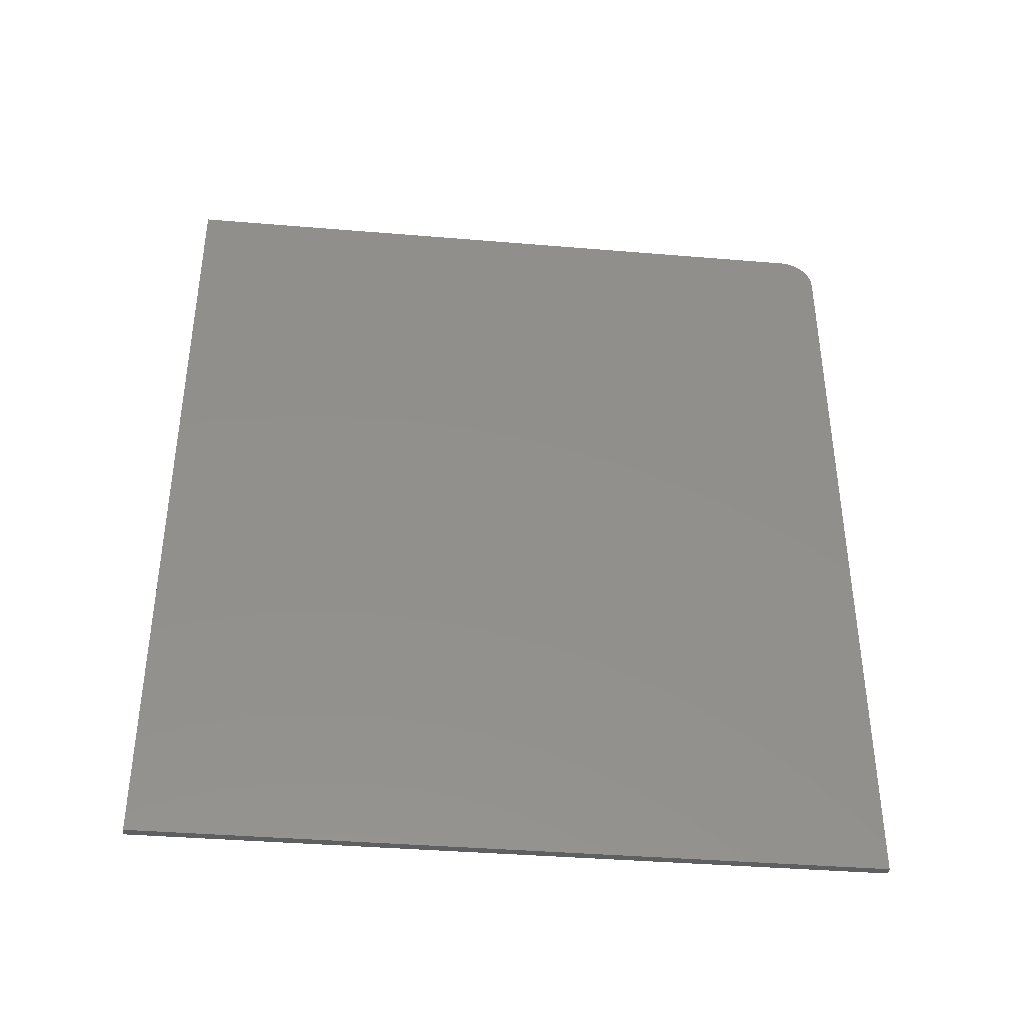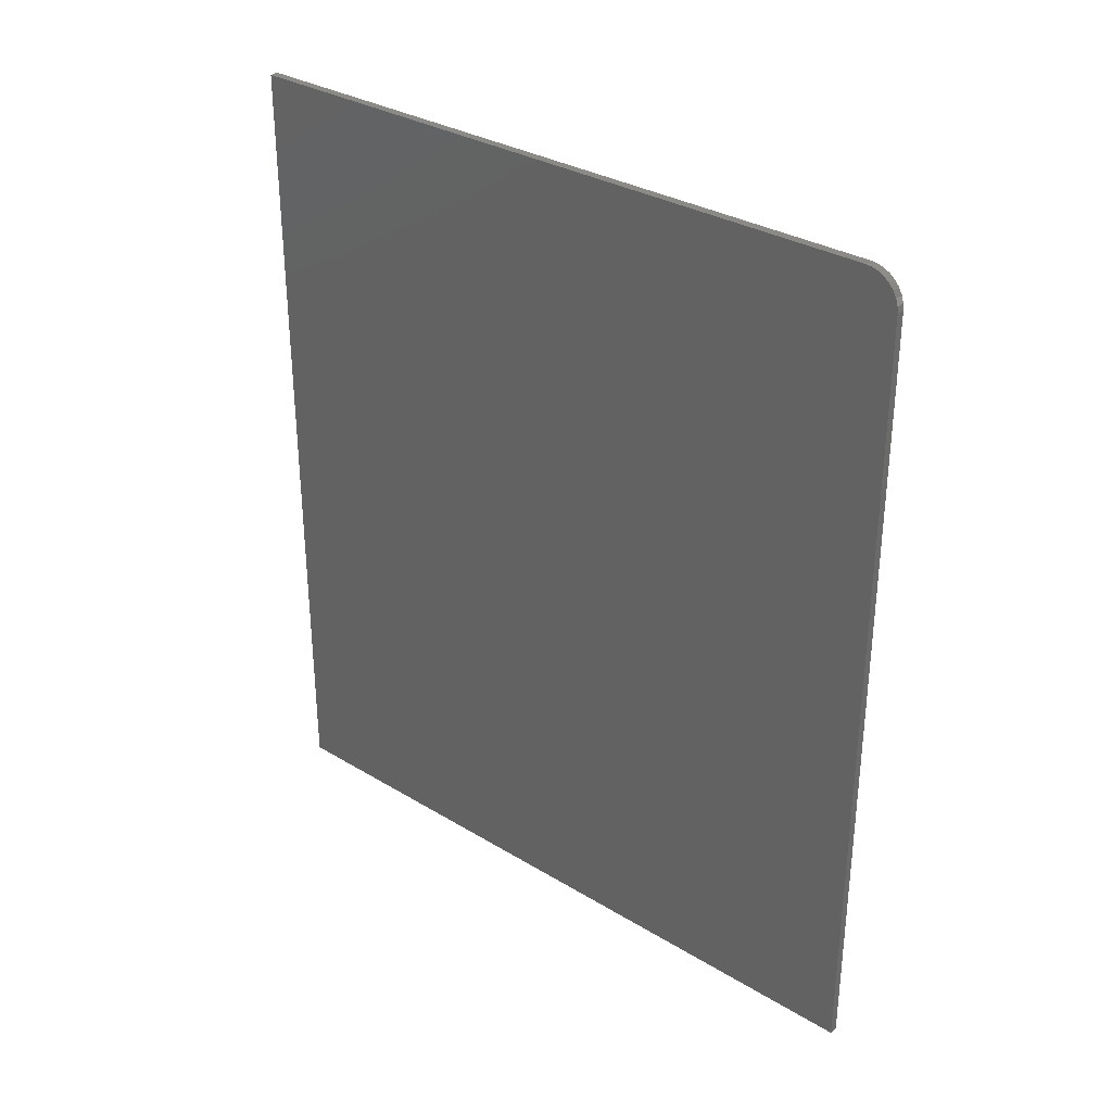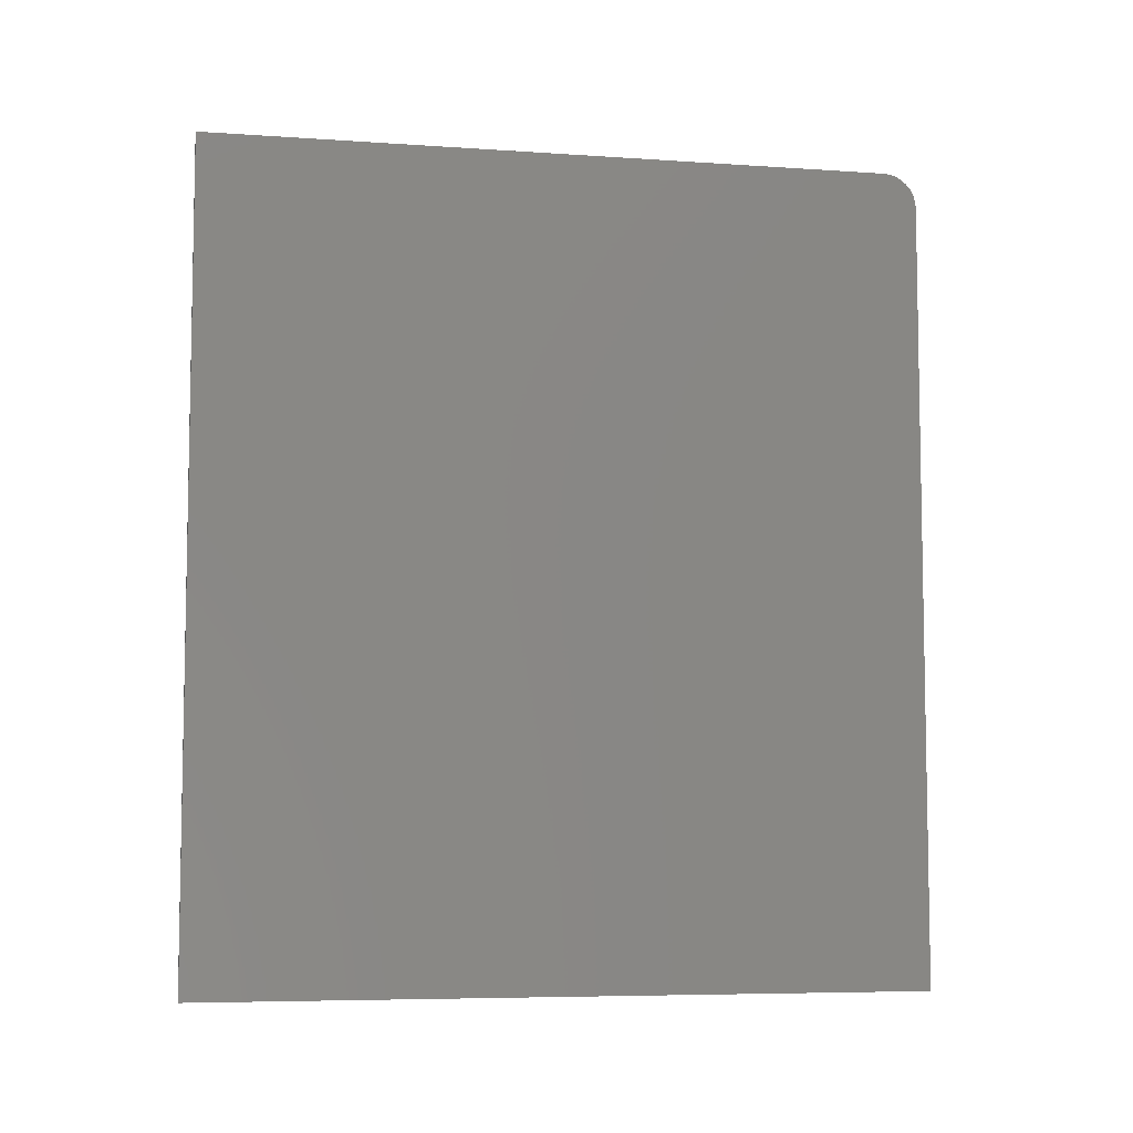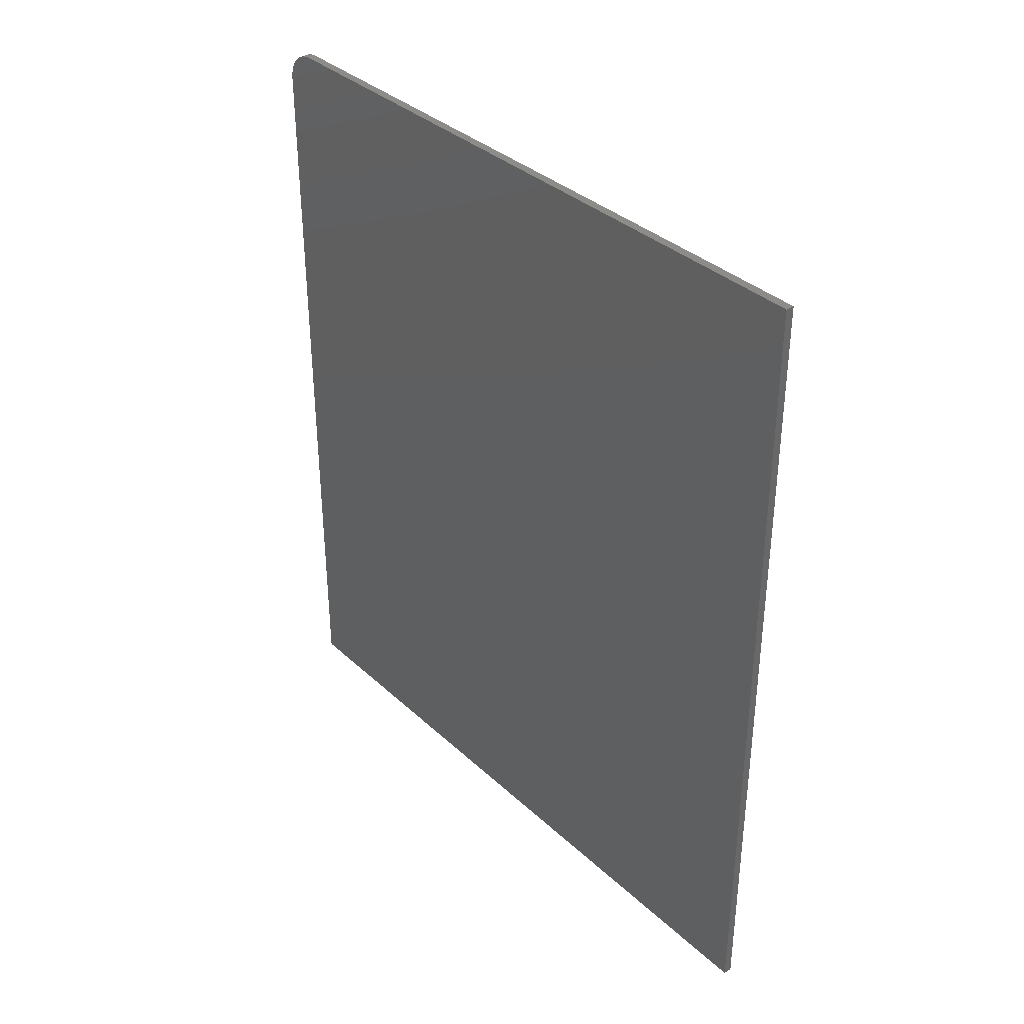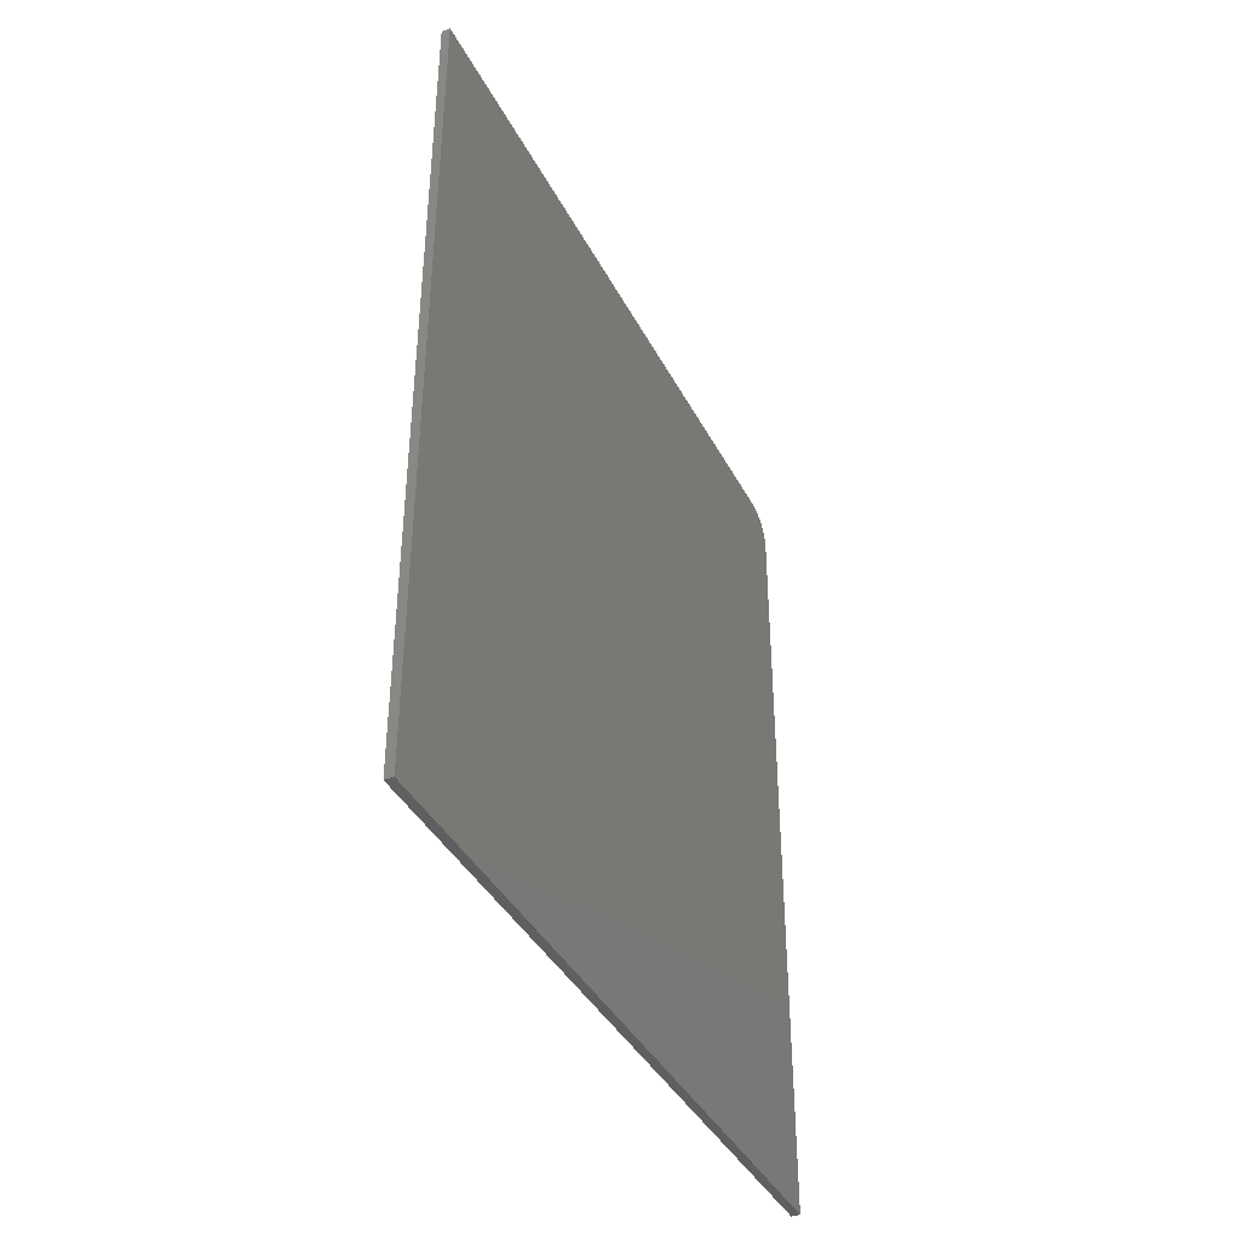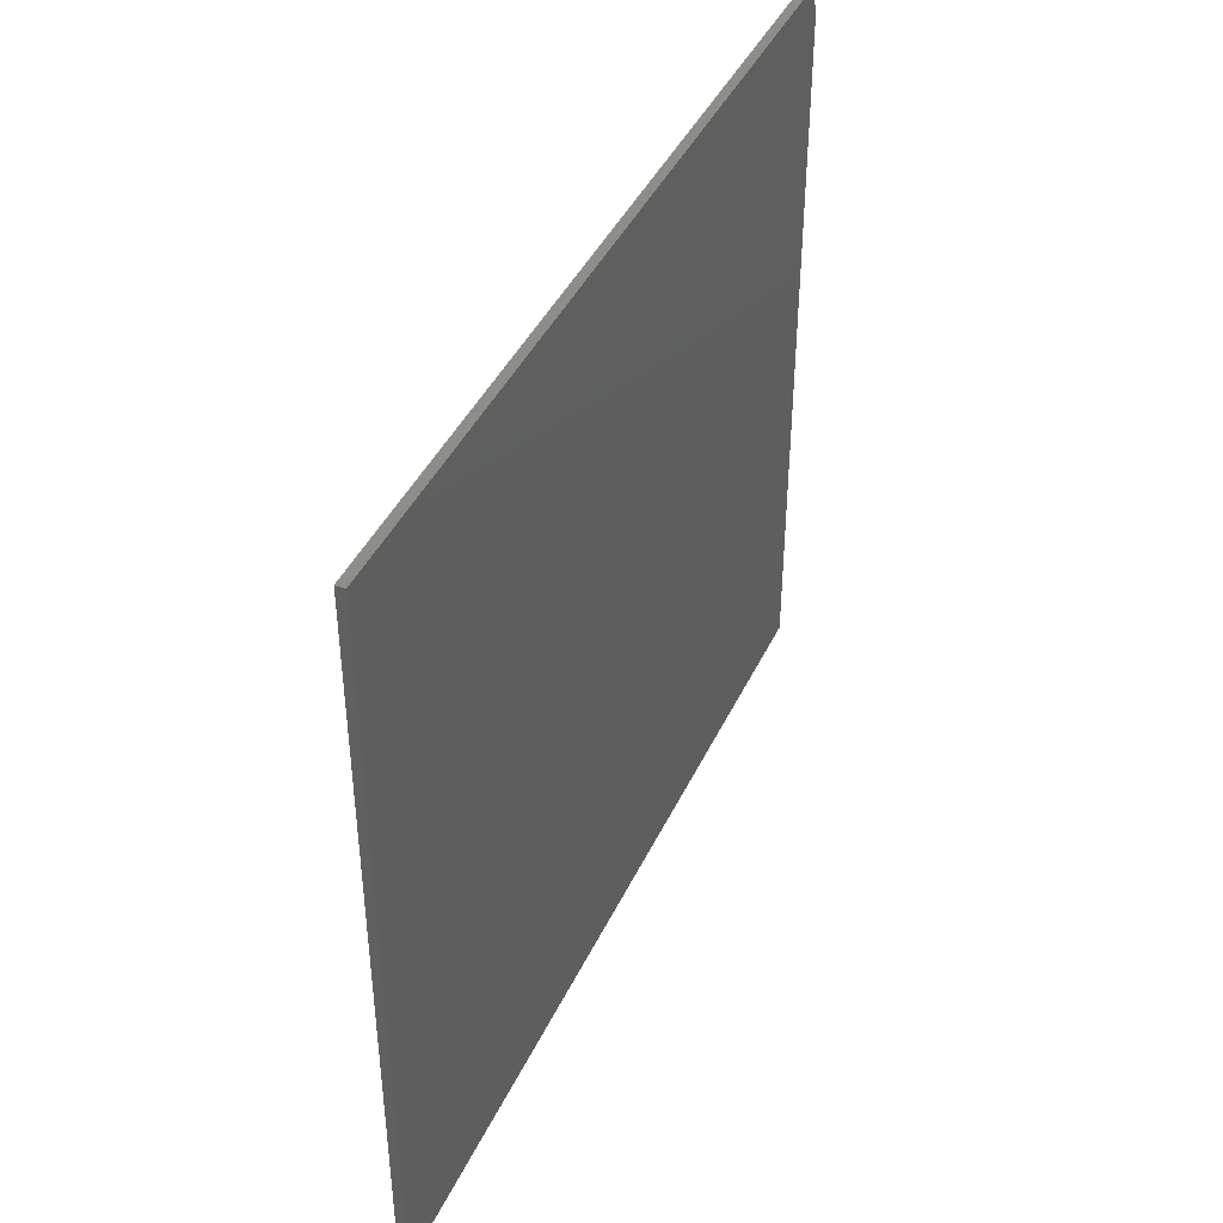
<metadata>
{"format":"stl","ext":"stl","renderer":"f3d","projection":"perspective","resolution":1024,"background":"white","views":[{"elev":-38.6,"azim":84.0,"up":"+Z"},{"elev":31.9,"azim":130.4,"up":"+Z"},{"elev":-6.7,"azim":78.6,"up":"+Z"},{"elev":35.7,"azim":-39.9,"up":"+Z"},{"elev":-39.7,"azim":25.3,"up":"+Z"},{"elev":42.4,"azim":-156.1,"up":"+Y"}]}
</metadata>
<code>
# stl→obj: 24 verts, 44 faces
v 0.01562 -0.6641 0.75
v 0.01562 -0.6641 -0.75
v 0.01562 0.6623 -0.75
v 0.01562 0.6623 0.6875
v 0.01562 0.6611 0.6997
v 0.01562 0.6575 0.7114
v 0.01562 0.6517 0.7222
v 0.01562 0.6439 0.7317
v 0.01562 0.6345 0.7395
v 0.01562 0.6237 0.7452
v 0.01562 0.6119 0.7488
v 0.01562 0.5998 0.75
v -1.665e-16 -0.6641 0.75
v -1.665e-16 0.5998 0.75
v -1.664e-16 0.6119 0.7488
v -1.66e-16 0.6237 0.7452
v -1.654e-16 0.6345 0.7395
v -1.645e-16 0.6439 0.7317
v -1.634e-16 0.6517 0.7222
v -1.622e-16 0.6575 0.7114
v -1.609e-16 0.6611 0.6997
v -1.596e-16 0.6623 0.6875
v 9.017e-33 0.6623 -0.75
v 0 -0.6641 -0.75
f 1 2 3
f 1 3 4
f 1 4 5
f 1 5 6
f 1 6 7
f 1 7 8
f 1 8 9
f 1 9 10
f 1 10 11
f 1 11 12
f 13 14 15
f 13 15 16
f 13 16 17
f 13 17 18
f 13 18 19
f 13 19 20
f 13 20 21
f 13 21 22
f 13 22 23
f 13 23 24
f 12 14 1
f 1 14 13
f 3 23 4
f 4 23 22
f 14 12 15
f 15 12 11
f 15 11 16
f 16 11 10
f 16 10 17
f 17 10 9
f 17 9 18
f 18 9 8
f 18 8 19
f 19 8 7
f 19 7 20
f 20 7 6
f 20 6 21
f 21 6 5
f 21 5 22
f 22 5 4
f 1 13 2
f 2 13 24
f 2 24 3
f 3 24 23

</code>
